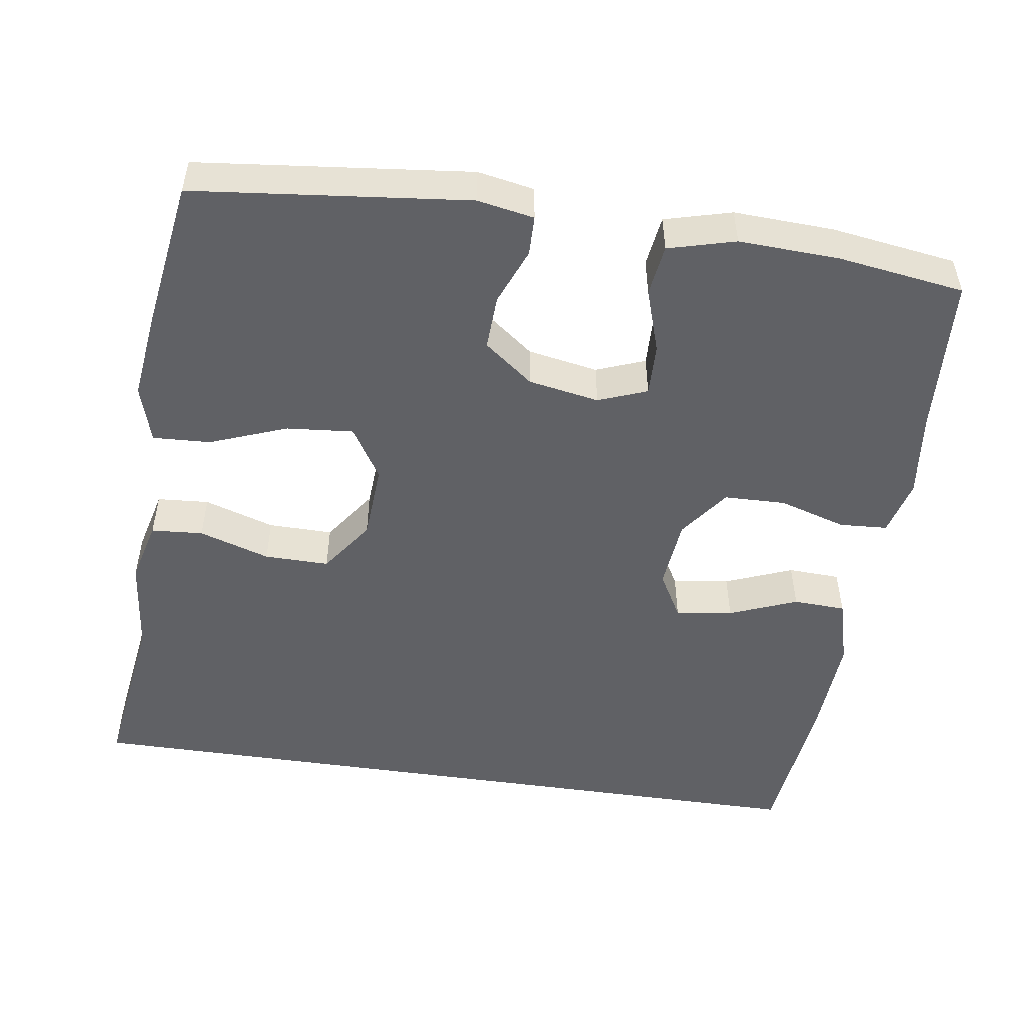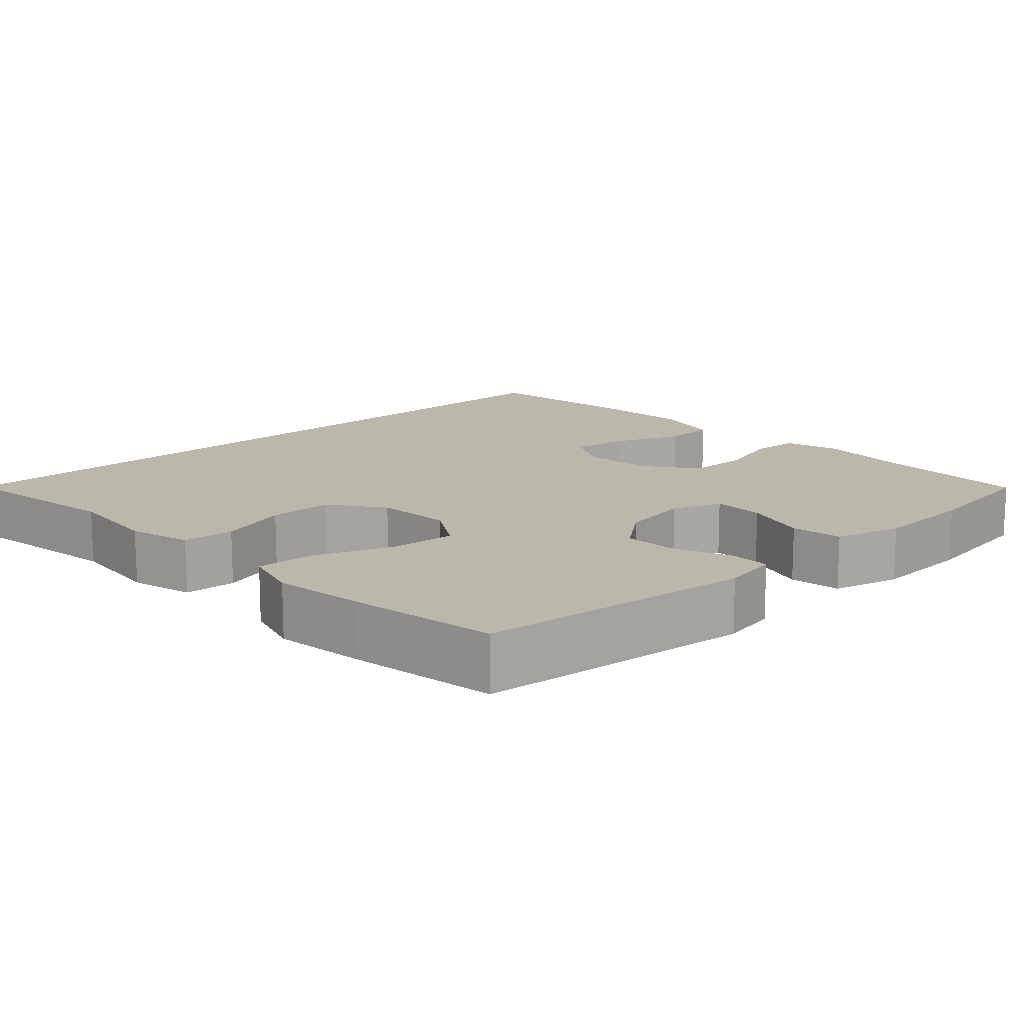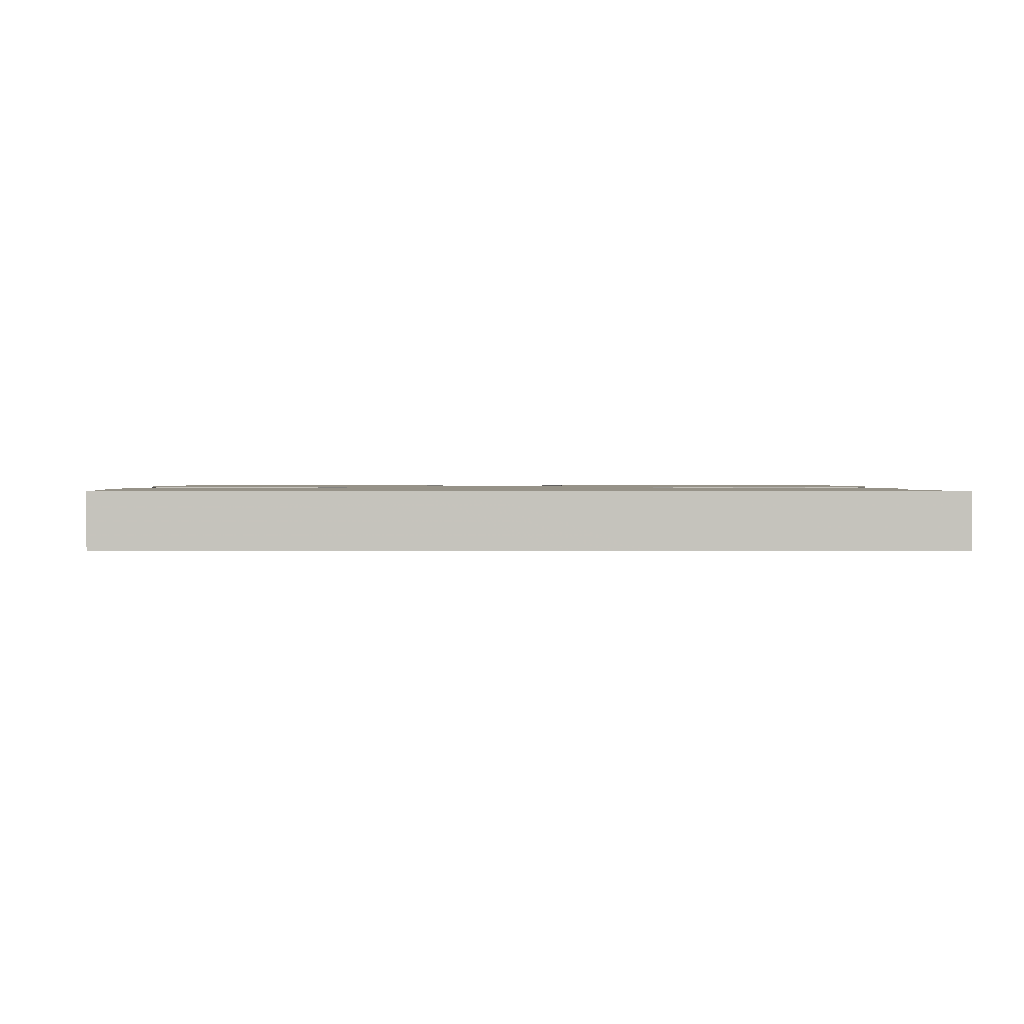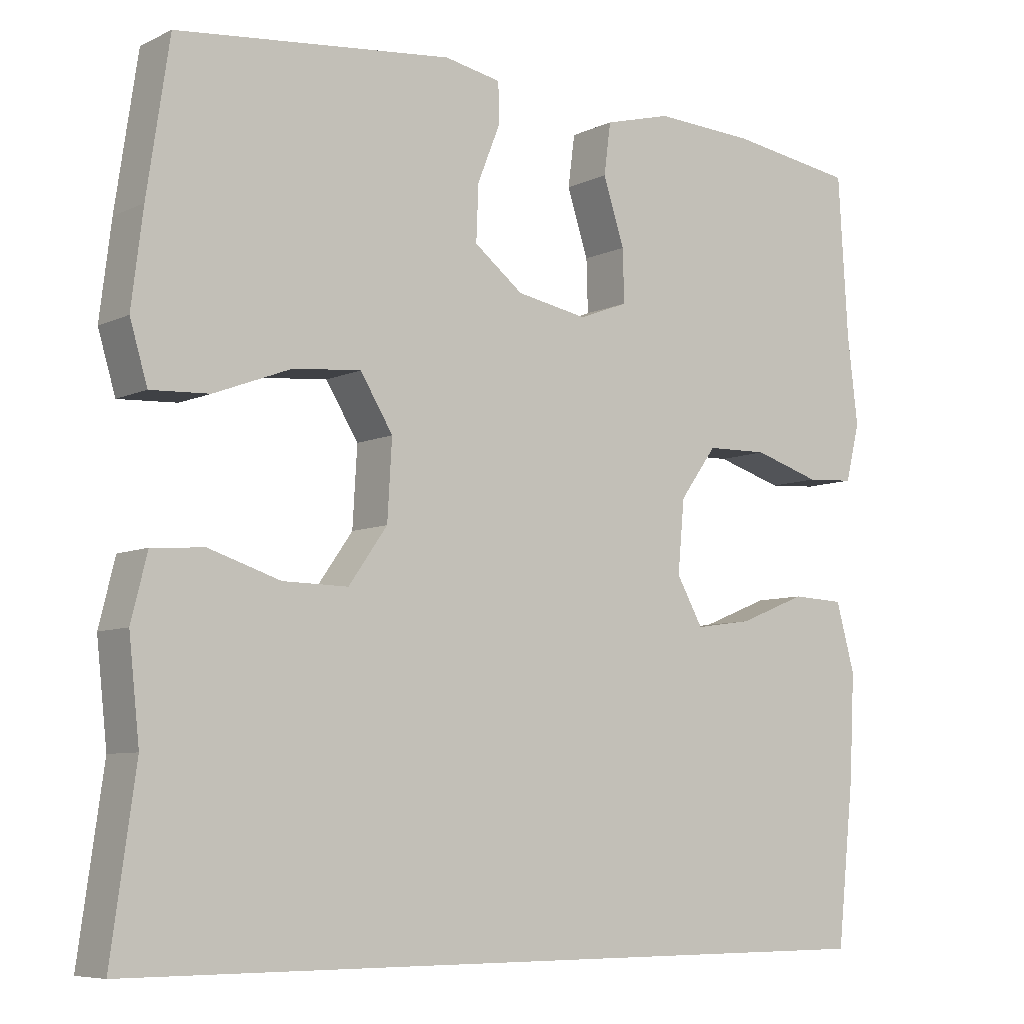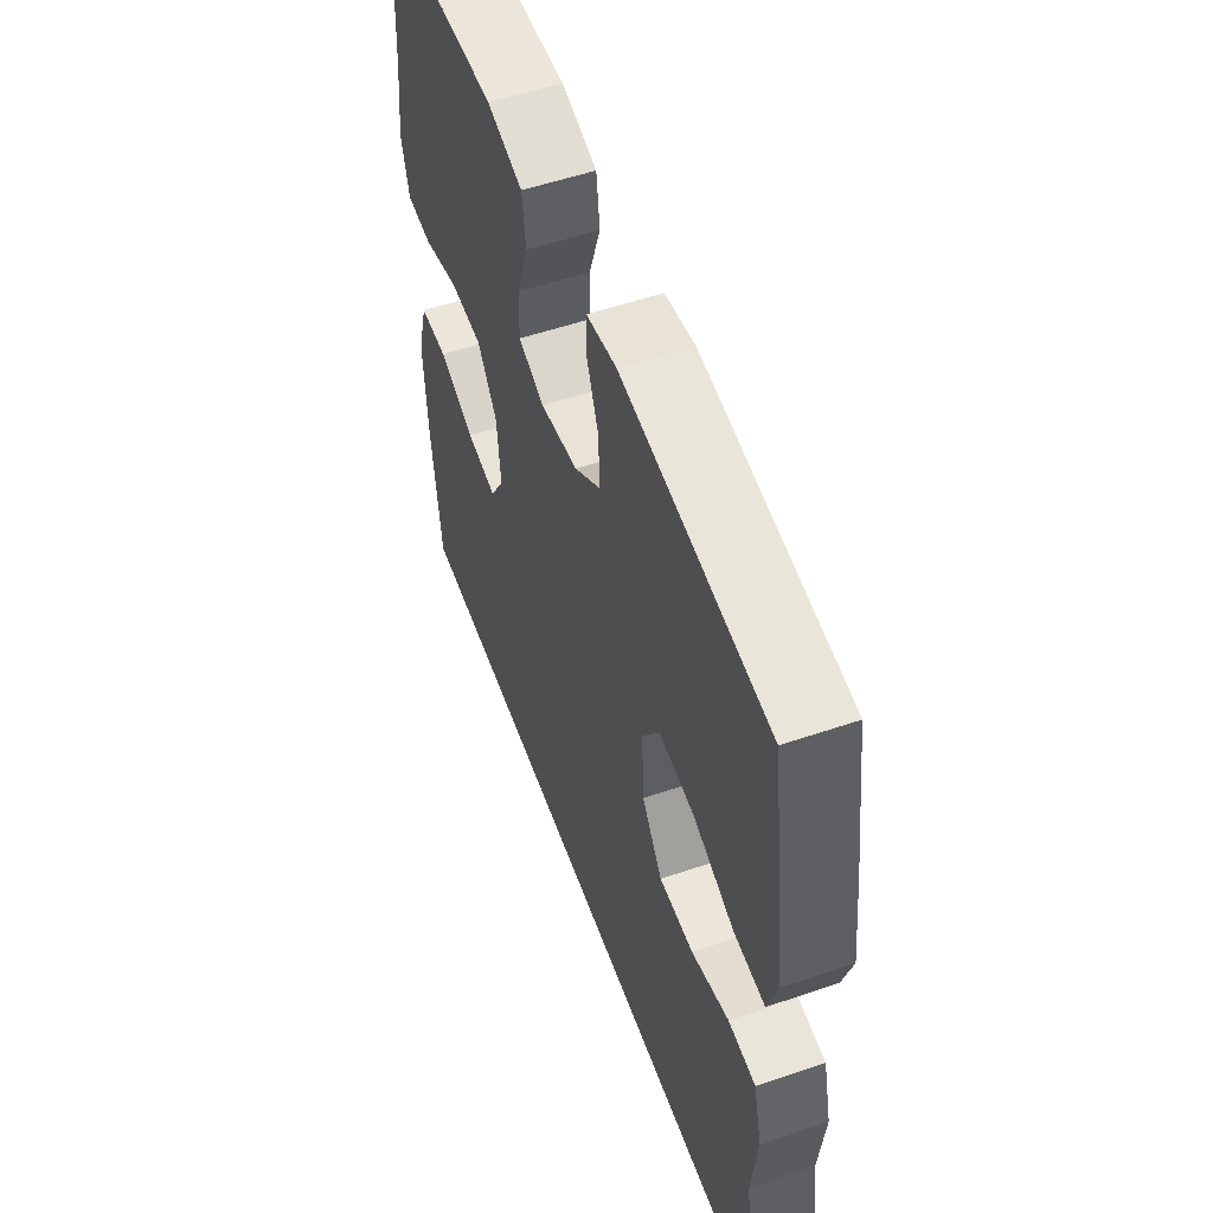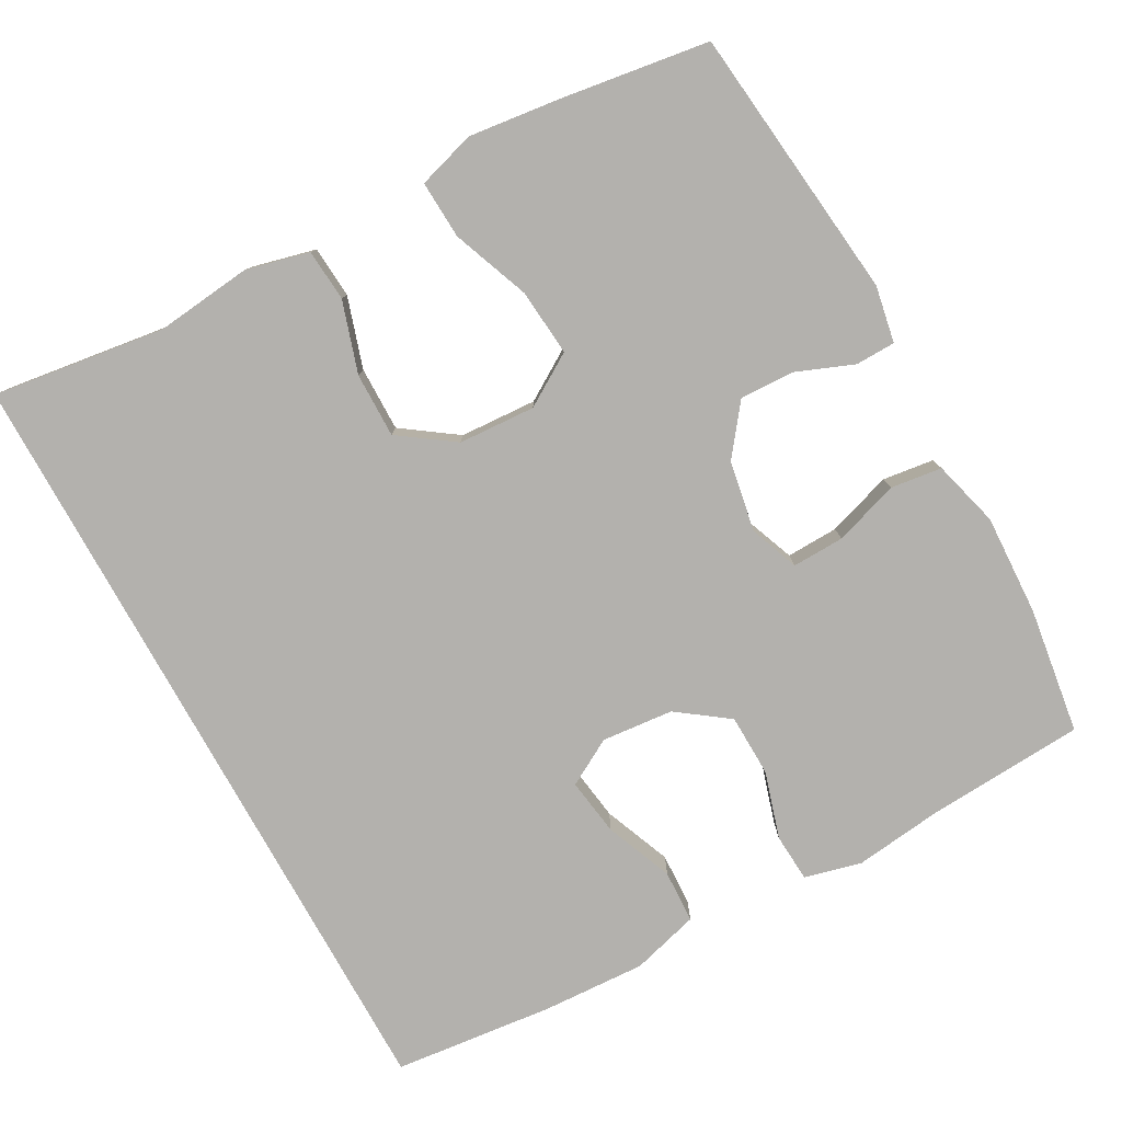
<metadata>
{"format":"obj","ext":"obj","renderer":"f3d","projection":"perspective","resolution":1024,"background":"white","views":[{"elev":-50.4,"azim":-8.5,"up":"+Y"},{"elev":14.2,"azim":-43.3,"up":"+Y"},{"elev":1.2,"azim":-179.6,"up":"+Y"},{"elev":-7.3,"azim":-37.4,"up":"+Z"},{"elev":54.8,"azim":-109.8,"up":"+Z"},{"elev":-79.2,"azim":-61.0,"up":"+Y"}]}
</metadata>
<code>
v -0.555 0.07 -0.5
v -0.523 0.07 -0.272
v -0.537 0.07 -0.144
v -0.516 0.07 -0.06
v -0.447 0.07 -0.055
v -0.353 0.07 -0.085
v -0.267 0.07 -0.086
v -0.216 0.07 -0.014
v -0.21 0.07 0.088
v -0.253 0.07 0.157
v -0.342 0.07 0.149
v -0.444 0.07 0.11
v -0.521 0.07 0.106
v -0.544 0.07 0.183
v -0.529 0.07 0.305
v -0.5 0.07 0.5
v -0.136 0.07 0.54
v -0.061 0.07 0.526
v -0.06 0.07 0.473
v -0.09 0.07 0.398
v -0.093 0.07 0.325
v -0.028 0.07 0.275
v 0.066 0.07 0.258
v 0.131 0.07 0.283
v 0.129 0.07 0.352
v 0.101 0.07 0.438
v 0.11 0.07 0.506
v 0.199 0.07 0.53
v 0.333 0.07 0.524
v 0.5 0.07 0.5
v 0.513 0.07 0.289
v 0.527 0.07 0.173
v 0.508 0.07 0.098
v 0.444 0.07 0.094
v 0.355 0.07 0.121
v 0.273 0.07 0.119
v 0.224 0.07 0.052
v 0.215 0.07 -0.043
v 0.25 0.07 -0.105
v 0.326 0.07 -0.094
v 0.416 0.07 -0.058
v 0.486 0.07 -0.061
v 0.511 0.07 -0.151
v 0.504 0.07 -0.288
v 0.481 0.07 -0.5
v -0.555 0 -0.5
v -0.523 0 -0.272
v -0.537 0 -0.144
v -0.516 0 -0.06
v -0.447 0 -0.055
v -0.353 0 -0.085
v -0.267 0 -0.086
v -0.216 0 -0.014
v -0.21 0 0.088
v -0.253 0 0.157
v -0.342 0 0.149
v -0.444 0 0.11
v -0.521 0 0.106
v -0.544 0 0.183
v -0.529 0 0.305
v -0.5 0 0.5
v -0.136 0 0.54
v -0.061 0 0.526
v -0.06 0 0.473
v -0.09 0 0.398
v -0.093 0 0.325
v -0.028 0 0.275
v 0.066 0 0.258
v 0.131 0 0.283
v 0.129 0 0.352
v 0.101 0 0.438
v 0.11 0 0.506
v 0.199 0 0.53
v 0.333 0 0.524
v 0.5 0 0.5
v 0.513 0 0.289
v 0.527 0 0.173
v 0.508 0 0.098
v 0.444 0 0.094
v 0.355 0 0.121
v 0.273 0 0.119
v 0.224 0 0.052
v 0.215 0 -0.043
v 0.25 0 -0.105
v 0.326 0 -0.094
v 0.416 0 -0.058
v 0.486 0 -0.061
v 0.511 0 -0.151
v 0.504 0 -0.288
v 0.481 0 -0.5
f 44 45 1
f 43 44 1
f 42 43 1
f 41 42 1
f 40 41 1
f 39 40 1 2
f 38 39 2 3
f 33 34 35
f 32 33 35
f 31 32 35
f 31 35 36
f 30 31 36
f 29 30 36
f 28 29 36
f 27 28 36
f 26 27 36
f 25 26 36
f 24 25 36 37
f 18 19 20
f 17 18 20
f 16 17 20
f 15 16 20
f 14 15 20
f 13 14 20
f 12 13 20
f 11 12 20
f 10 11 20 21
f 9 10 21 22
f 3 4 5 6
f 3 6 7
f 38 3 7
f 38 7 8
f 37 38 8
f 24 37 8
f 23 24 8
f 8 9 22 23
f 46 90 89
f 46 89 88
f 46 88 87
f 46 87 86
f 46 86 85
f 47 46 85 84
f 48 47 84 83
f 80 79 78
f 80 78 77
f 80 77 76
f 81 80 76
f 81 76 75
f 81 75 74
f 81 74 73
f 81 73 72
f 81 72 71
f 81 71 70
f 82 81 70 69
f 65 64 63
f 65 63 62
f 65 62 61
f 65 61 60
f 65 60 59
f 65 59 58
f 65 58 57
f 65 57 56
f 66 65 56 55
f 67 66 55 54
f 51 50 49 48
f 52 51 48
f 52 48 83
f 53 52 83
f 53 83 82
f 53 82 69
f 53 69 68
f 68 67 54 53
f 1 46 47 2
f 2 47 48 3
f 3 48 49 4
f 4 49 50 5
f 5 50 51 6
f 6 51 52 7
f 7 52 53 8
f 8 53 54 9
f 9 54 55 10
f 10 55 56 11
f 11 56 57 12
f 12 57 58 13
f 13 58 59 14
f 14 59 60 15
f 15 60 61 16
f 16 61 62 17
f 17 62 63 18
f 18 63 64 19
f 19 64 65 20
f 20 65 66 21
f 21 66 67 22
f 22 67 68 23
f 23 68 69 24
f 24 69 70 25
f 25 70 71 26
f 26 71 72 27
f 27 72 73 28
f 28 73 74 29
f 29 74 75 30
f 30 75 76 31
f 31 76 77 32
f 32 77 78 33
f 33 78 79 34
f 34 79 80 35
f 35 80 81 36
f 36 81 82 37
f 37 82 83 38
f 38 83 84 39
f 39 84 85 40
f 40 85 86 41
f 41 86 87 42
f 42 87 88 43
f 43 88 89 44
f 44 89 90 45
f 45 90 46 1

</code>
